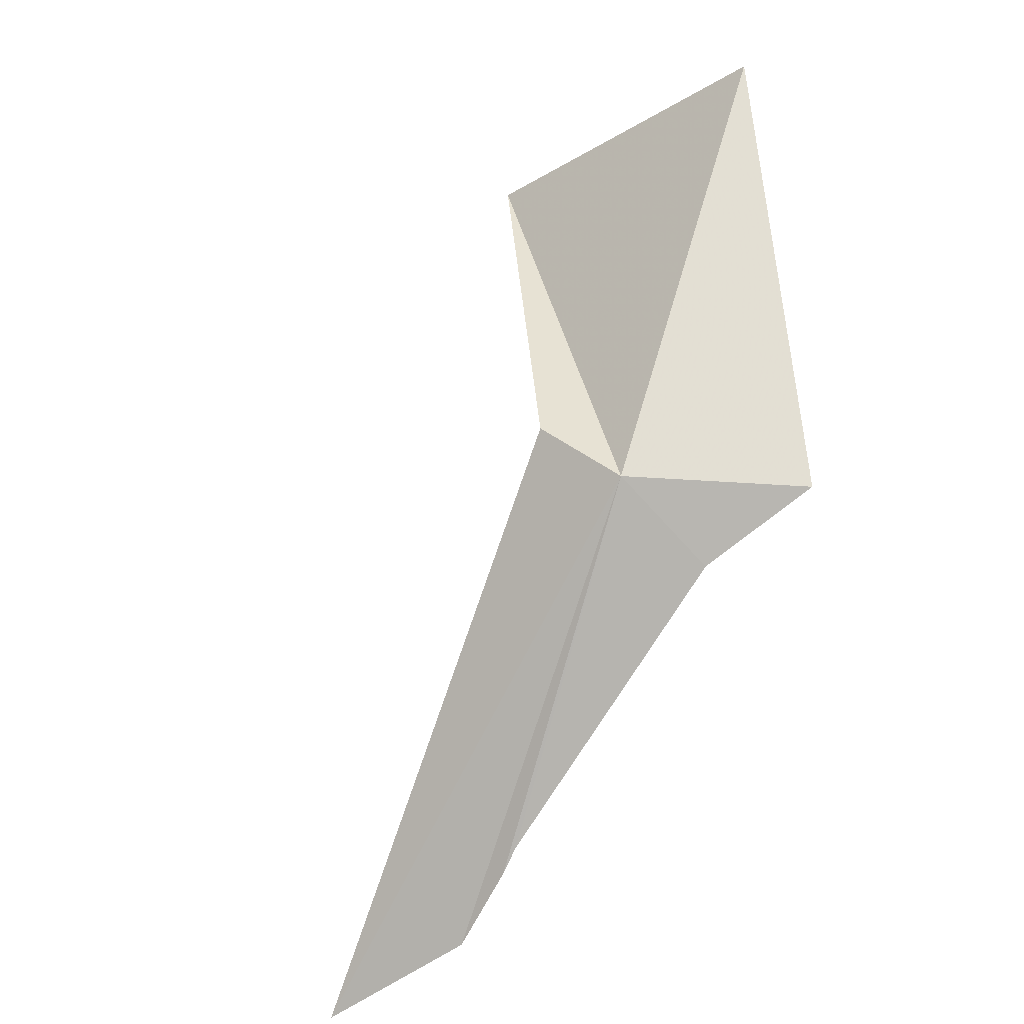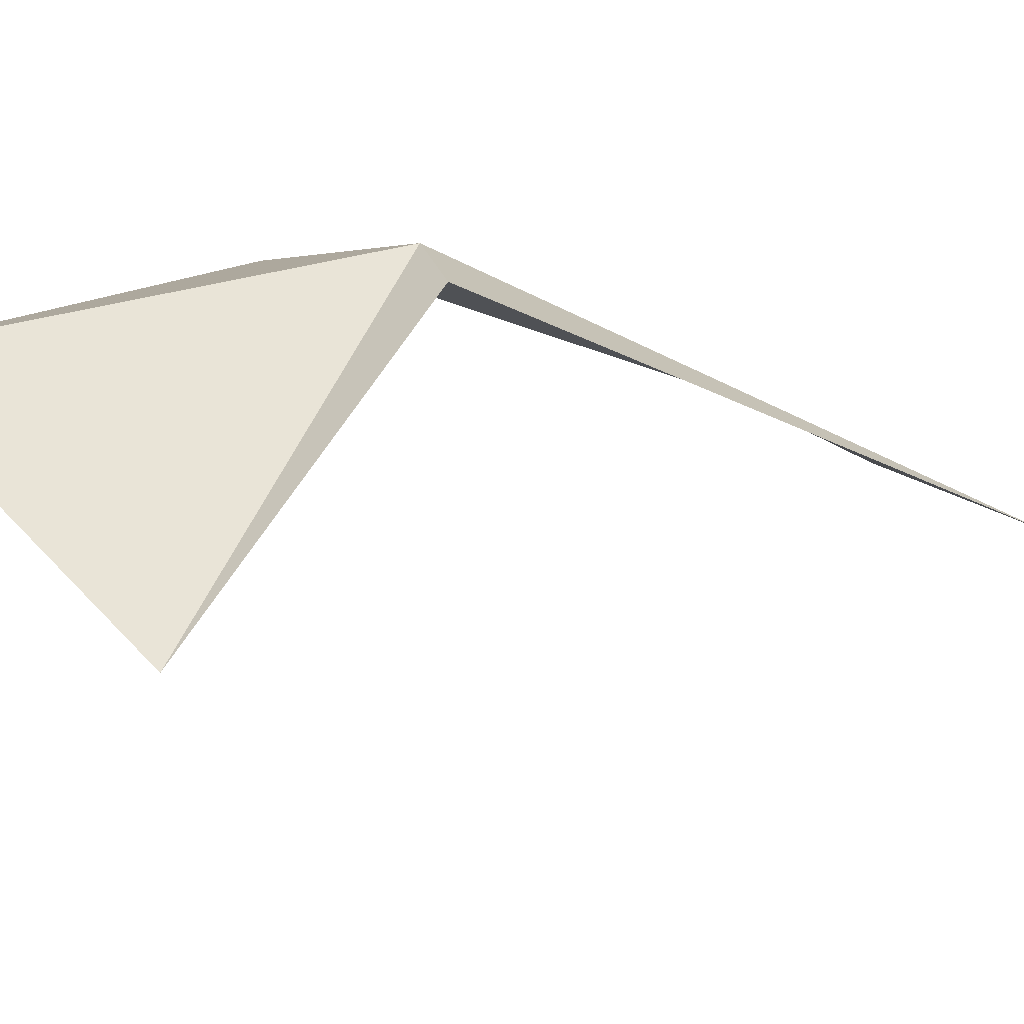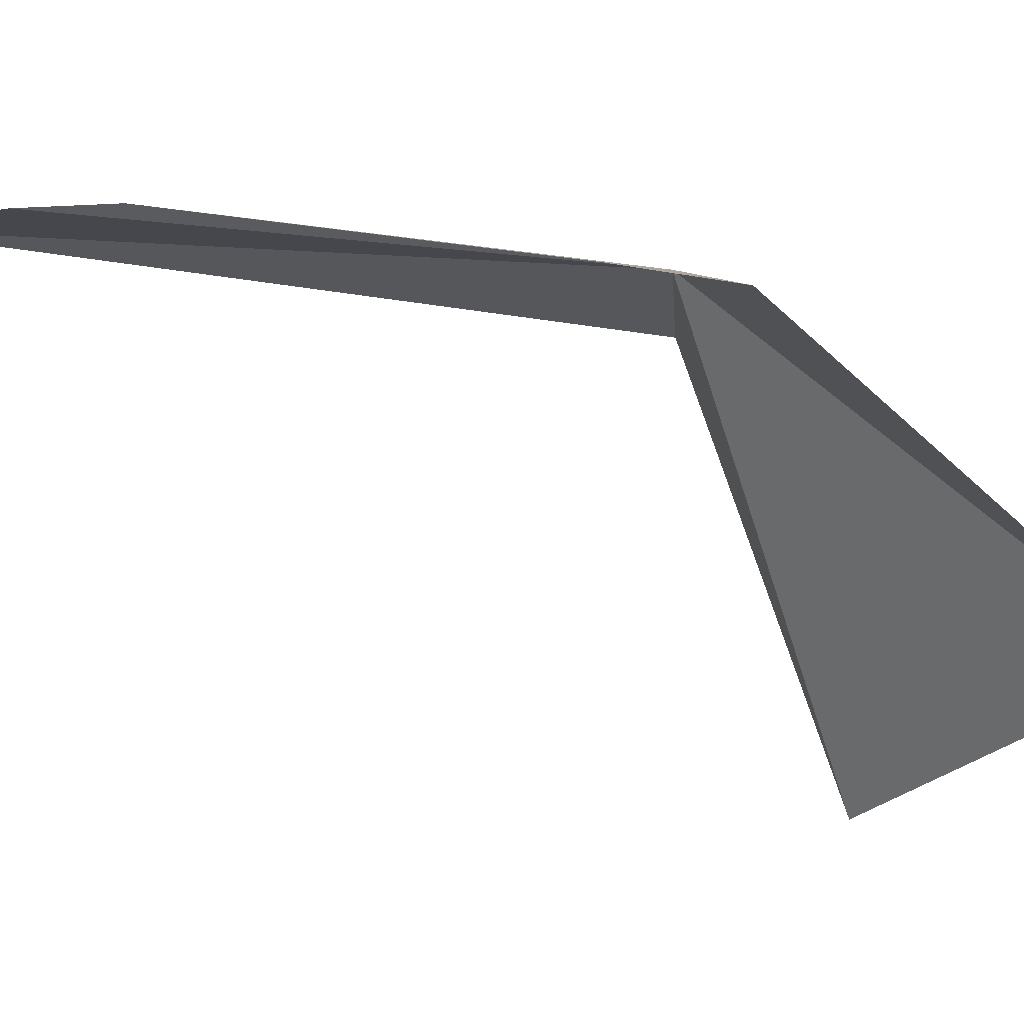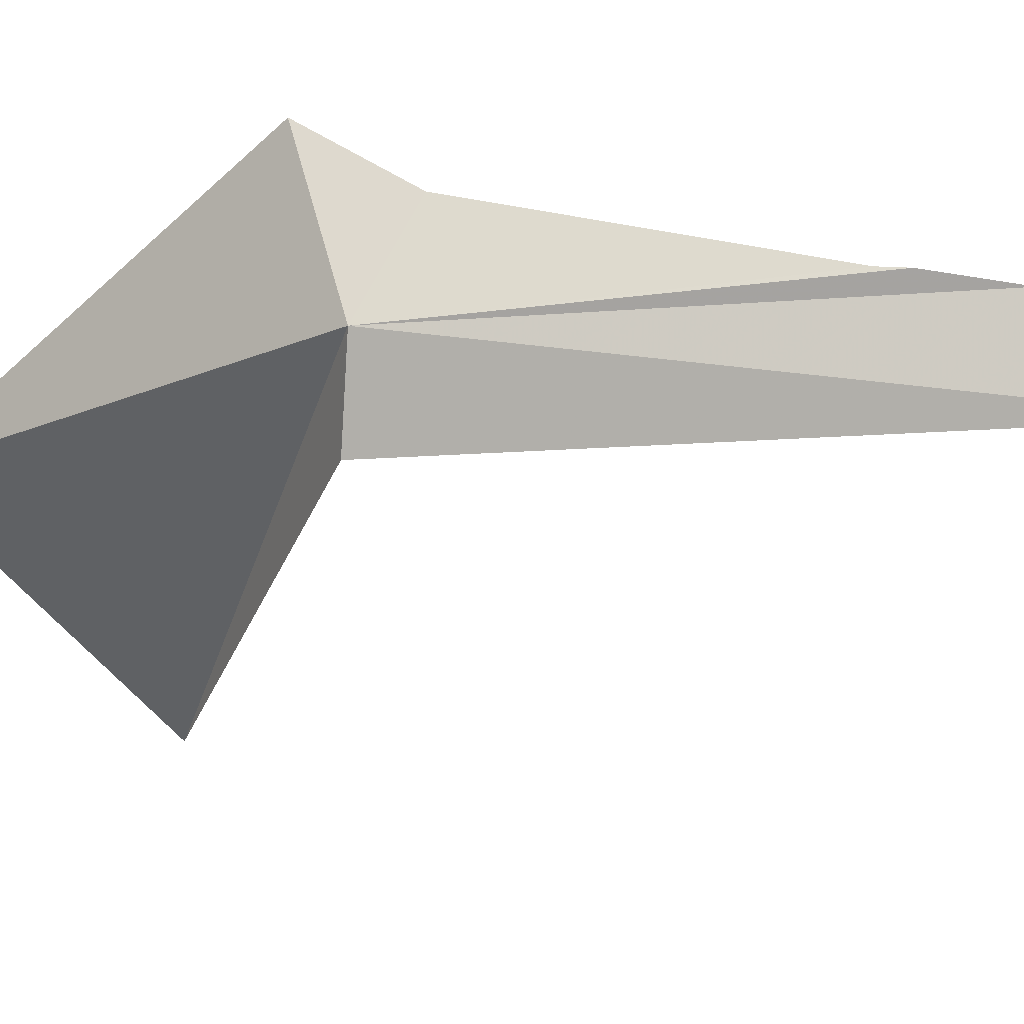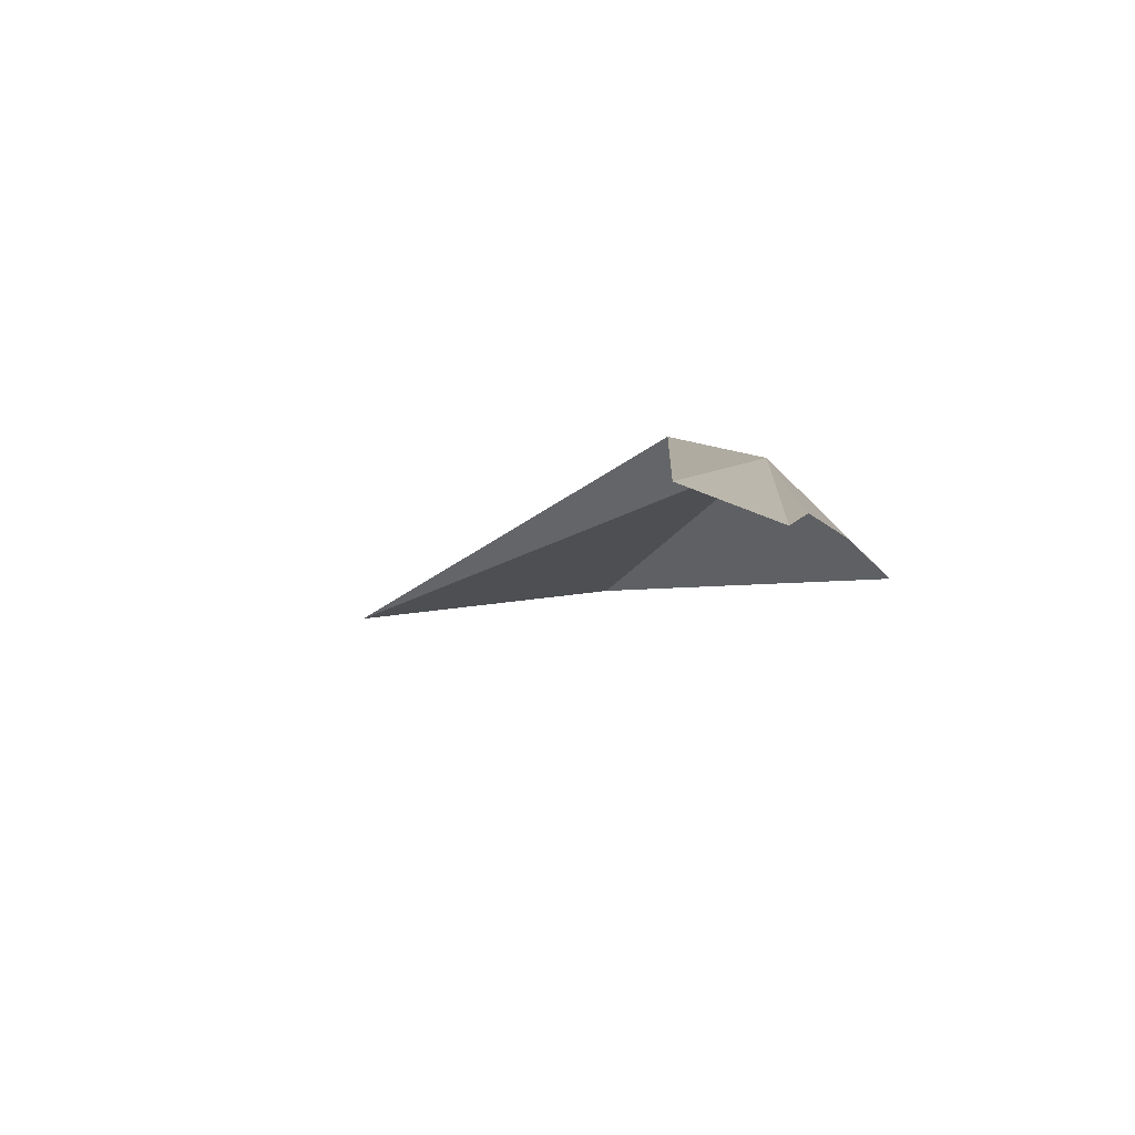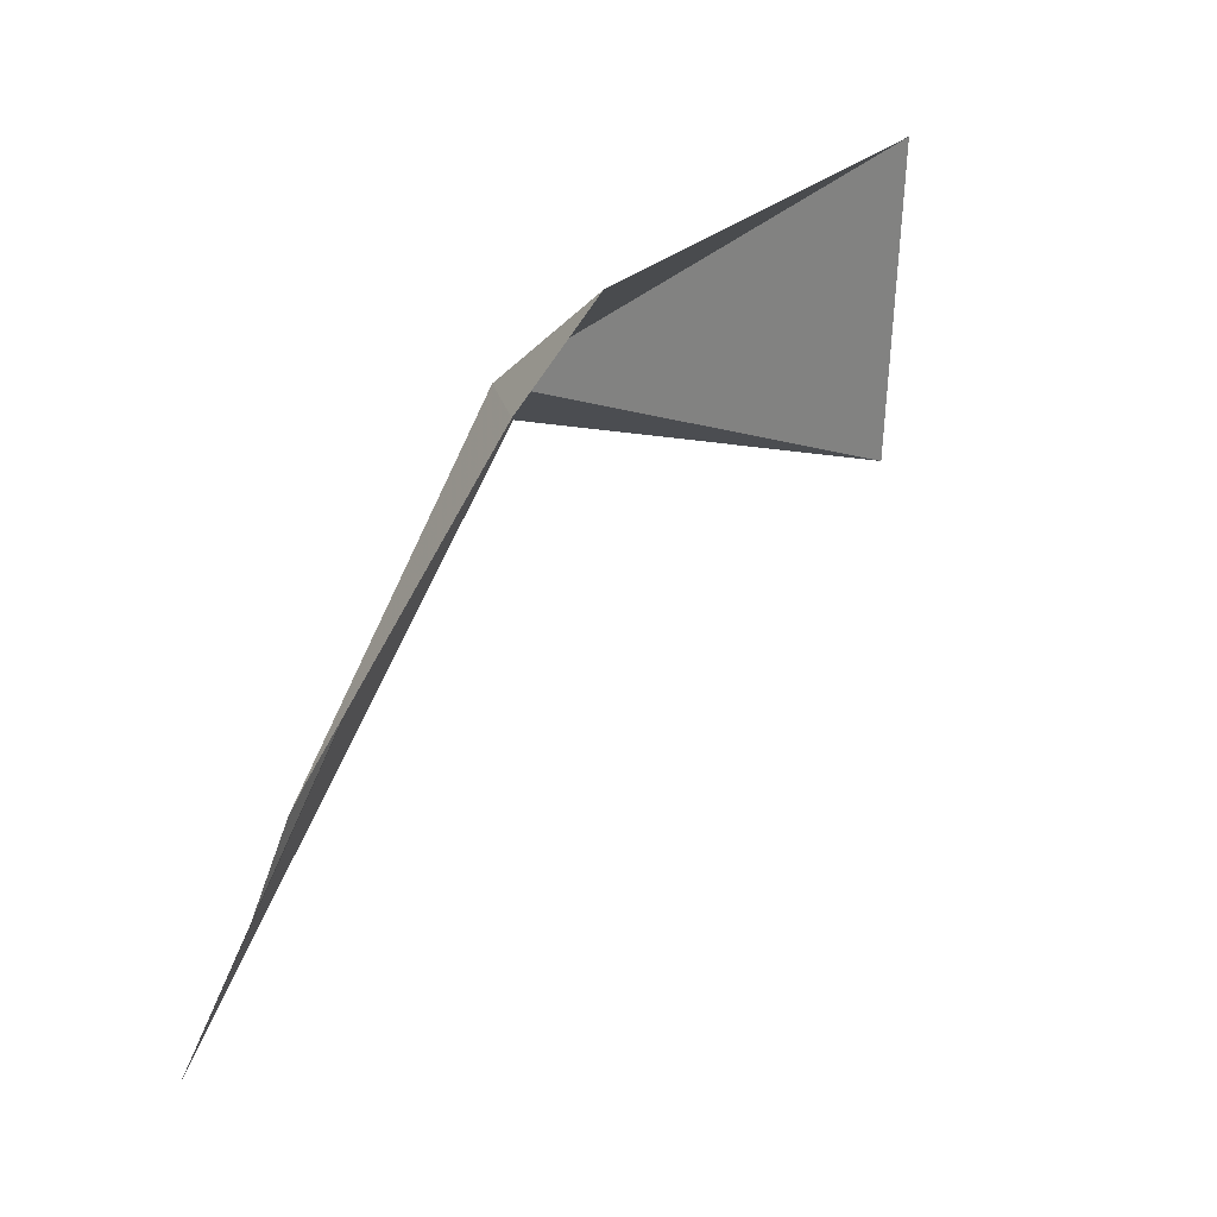
<metadata>
{"format":"obj","ext":"obj","renderer":"f3d","projection":"perspective","resolution":1024,"background":"white","views":[{"elev":26.1,"azim":-26.7,"up":"+Y"},{"elev":-42.0,"azim":-150.5,"up":"+Z"},{"elev":34.5,"azim":69.4,"up":"+Z"},{"elev":39.2,"azim":-111.8,"up":"+Z"},{"elev":-58.1,"azim":-71.2,"up":"+Y"},{"elev":-27.6,"azim":33.6,"up":"+Y"}]}
</metadata>
<code>
v 109.9 134.6 45.28
v 110.6 133.6 45.94
v 108.3 130.5 45.86
v 108.1 130.2 45.88
v 113.1 138.1 42.35
v 111.8 134.5 46.19
v 106.3 128.3 45.05
v 109.4 134.9 44.27
v 111.2 136 39.73
v 107.6 129.3 45.76
f 1 4 3
f 1 6 5
f 1 8 7
f 1 5 9
f 1 9 8
f 1 10 4
f 1 7 10
f 1 2 6
f 1 3 2

</code>
